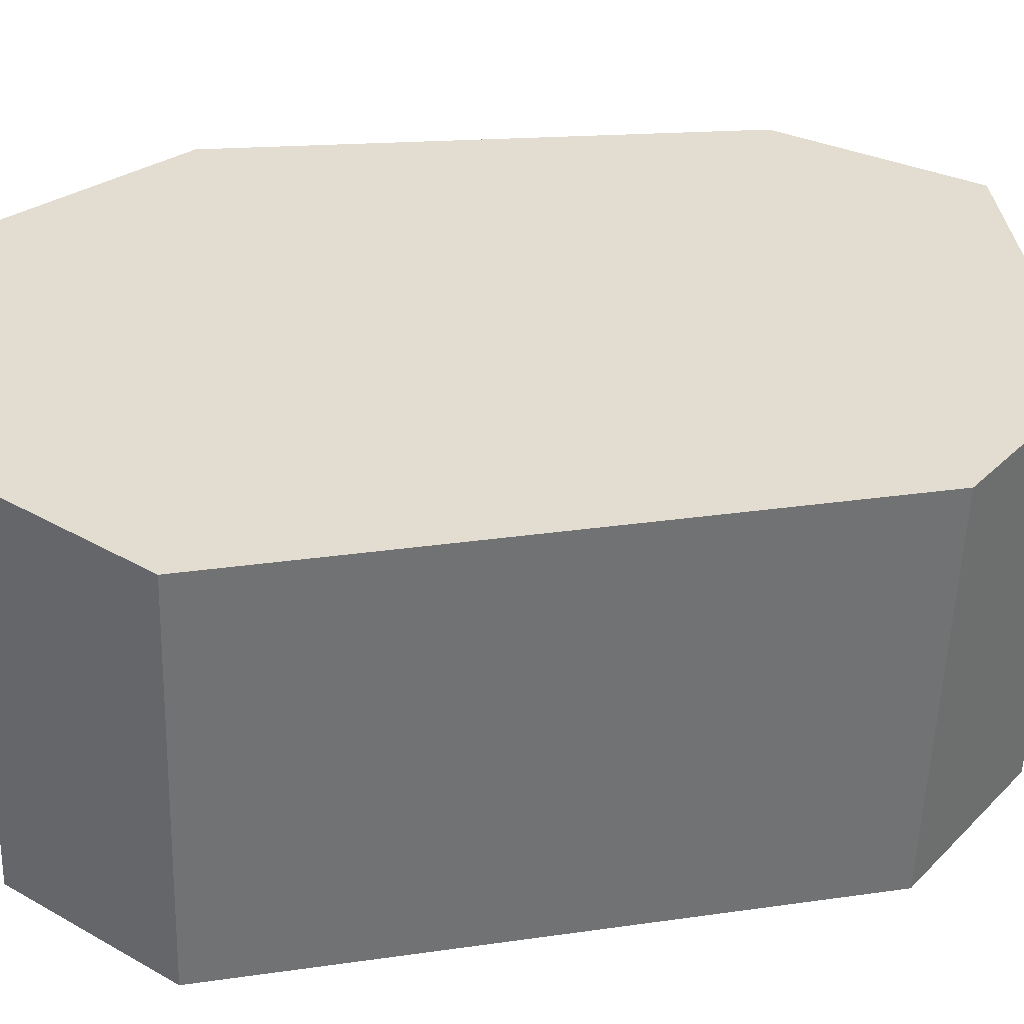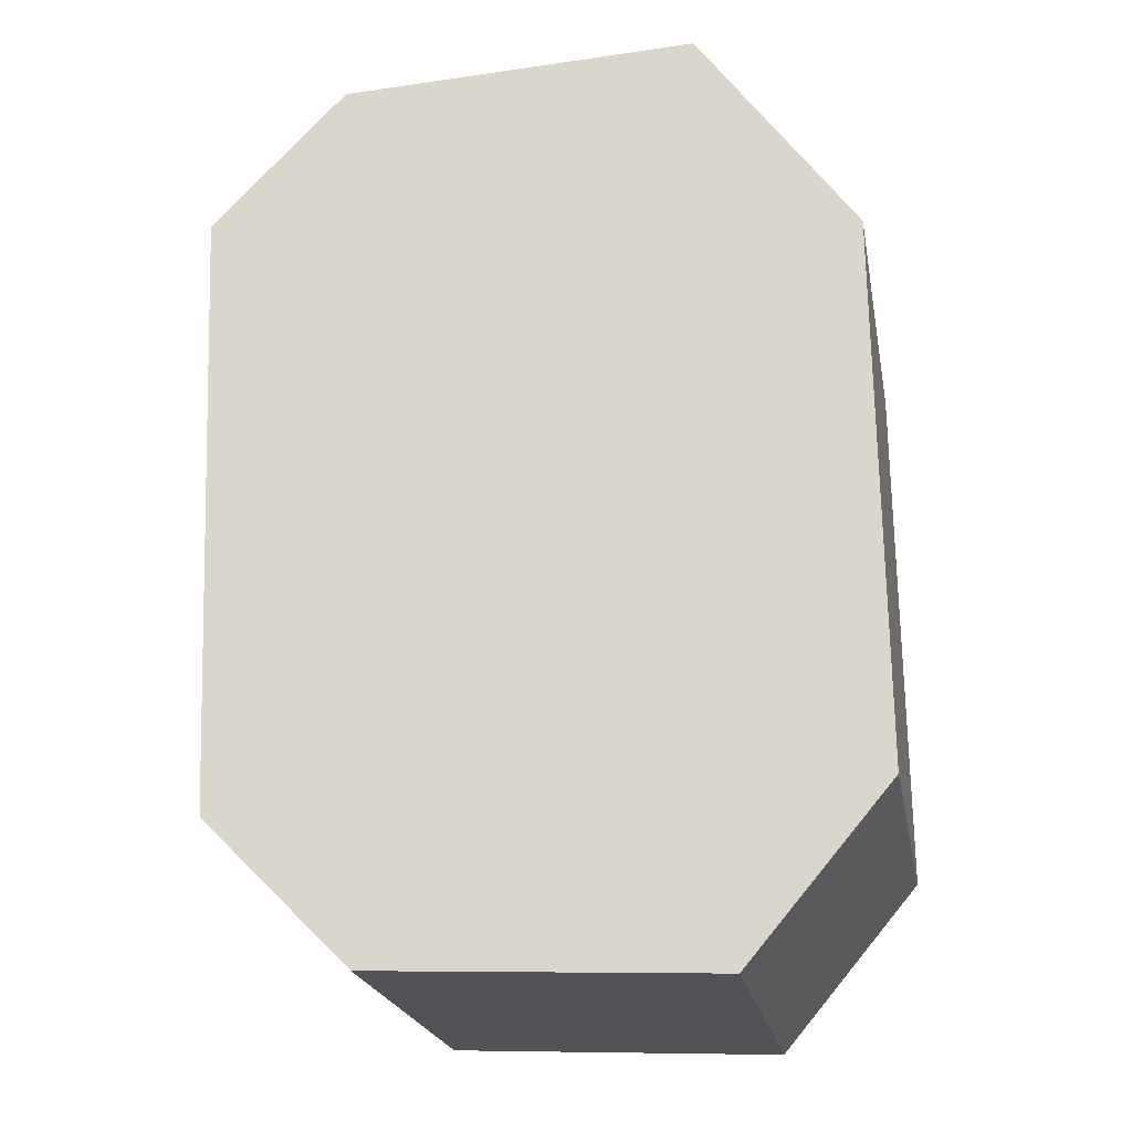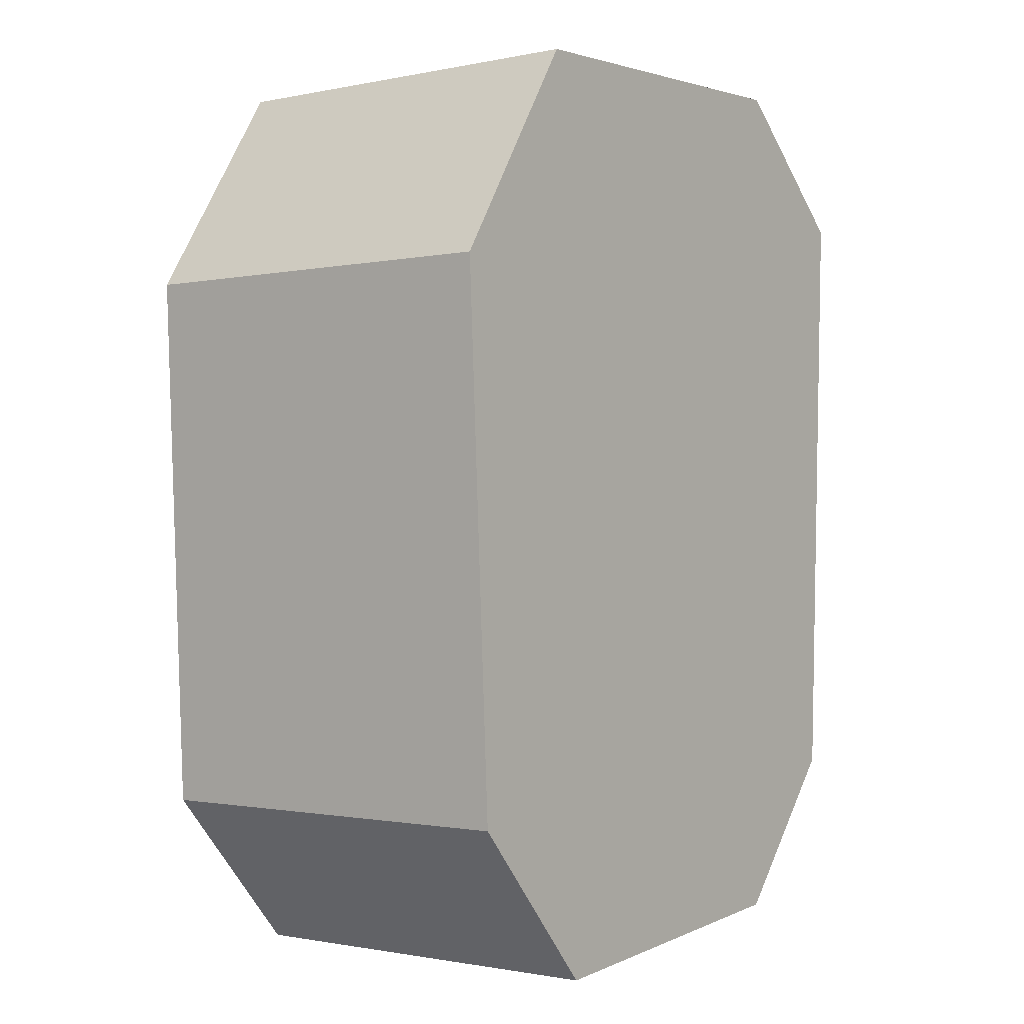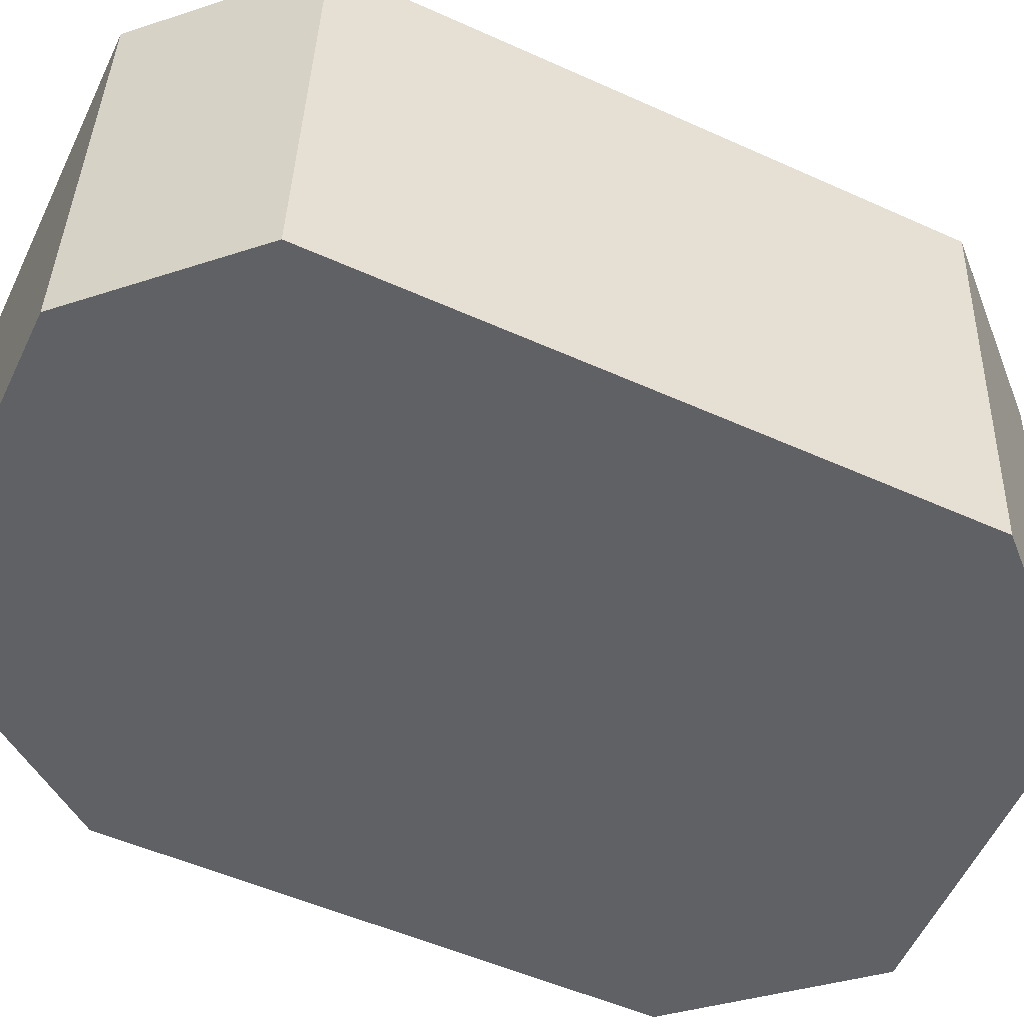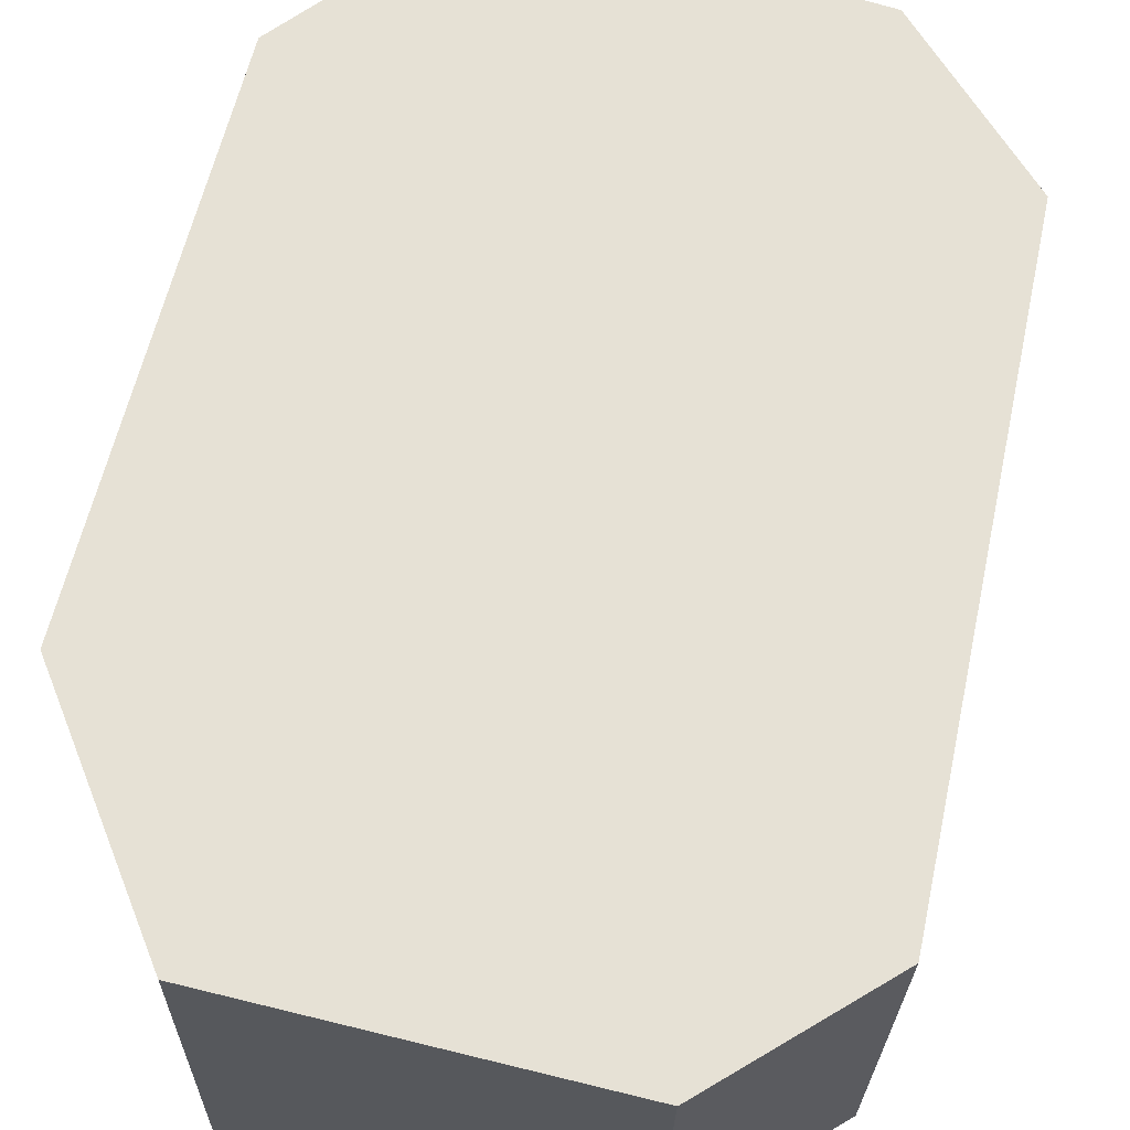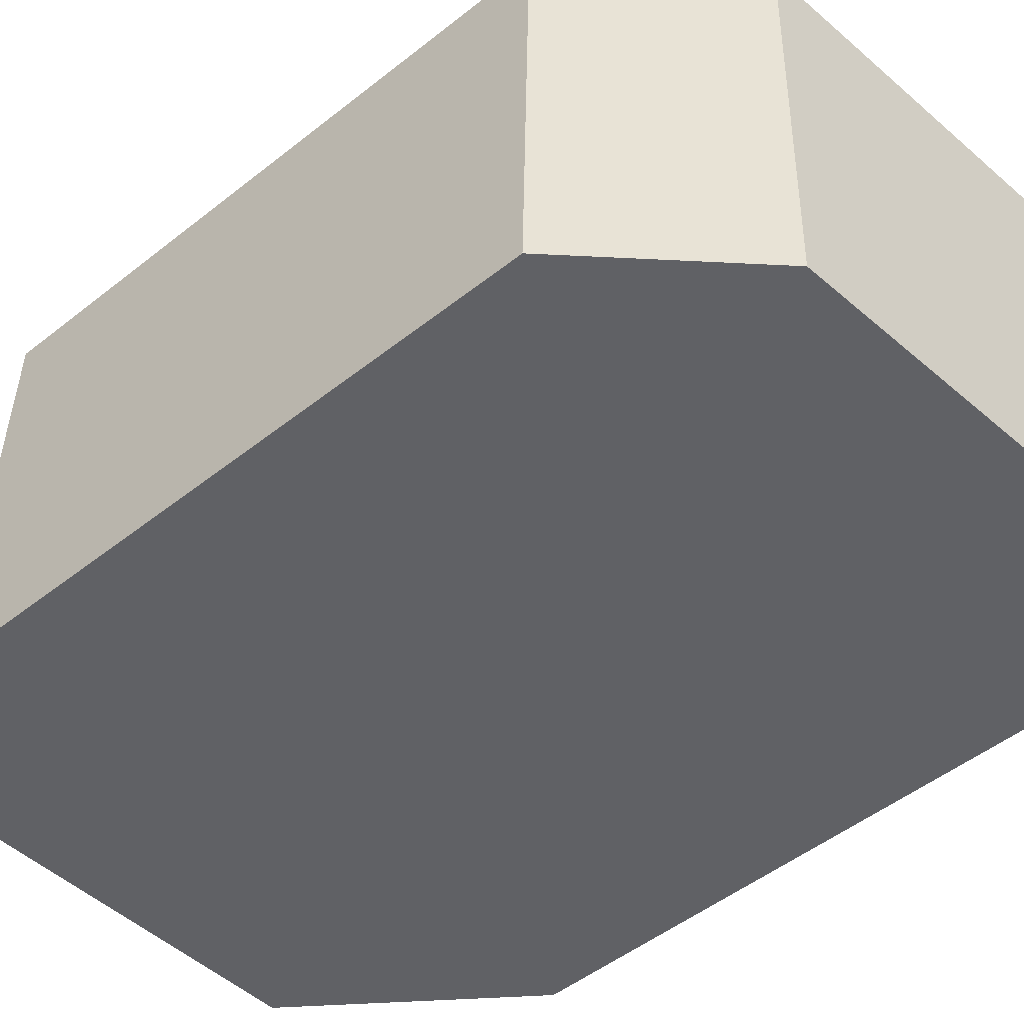
<metadata>
{"format":"obj","ext":"obj","renderer":"f3d","projection":"perspective","resolution":1024,"background":"white","views":[{"elev":34.4,"azim":81.0,"up":"+Y"},{"elev":-23.2,"azim":-170.3,"up":"+Z"},{"elev":1.9,"azim":-52.8,"up":"+Z"},{"elev":-50.3,"azim":66.2,"up":"+Y"},{"elev":66.7,"azim":14.3,"up":"+Y"},{"elev":-50.3,"azim":133.5,"up":"+Y"}]}
</metadata>
<code>
o Circle
v 0.327 -0.004688 -0.9832
v -0.4156 0.003854 -1.02
v -0.7275 0.003729 -0.6503
v -0.7214 0.05424 0.5312
v -0.3823 0.08187 0.9936
v 0.3981 0.04417 0.979
v 0.6951 0.02916 0.6777
v 0.6396 0.01625 -0.6683
v 0.319 -0.8968 -0.9552
v -0.4236 -0.8882 -0.9922
v -0.7355 -0.8883 -0.6224
v -0.7295 -0.8378 0.5592
v -0.3904 -0.8102 1.021
v 0.3901 -0.8479 1.007
v 0.6871 -0.8629 0.7056
v 0.6316 -0.8758 -0.6404
v 0.6951 0.02916 0.6777
v 0.6871 -0.8629 0.7056
f 2 3 4 5 6 7 8 1
f 10 9 16 15 14 13 12 11
f 8 7 15 16
f 6 5 13 14
f 4 3 11 12
f 2 1 9 10
f 1 8 16 9
f 7 6 14 15
f 5 4 12 13
f 3 2 10 11
f 7 15 18 17

</code>
